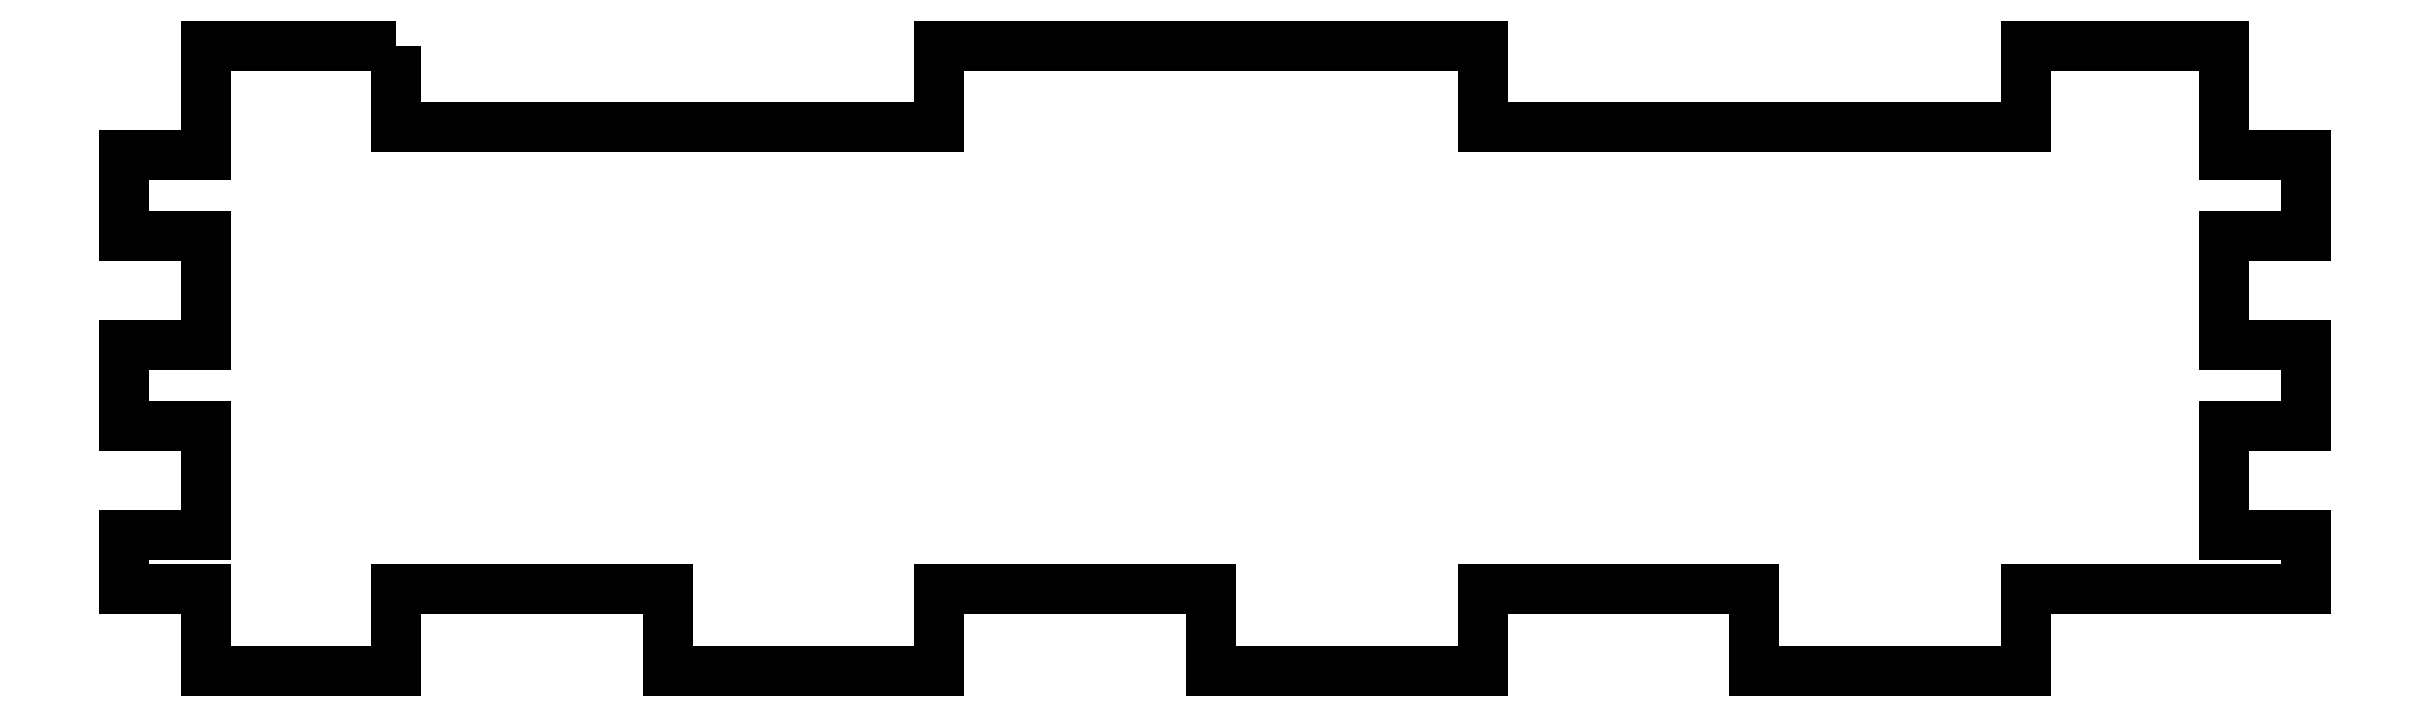
<metadata>
{"format":"dxf","ext":"dxf","renderer":"ezdxf+matplotlib","layout":"modelspace","background":"white","min_lineweight":24,"dpi":150}
</metadata>
<code>
0
SECTION
2
ENTITIES
0
LWPOLYLINE
8
0
90
48
70
1
43
0
10
10
20
23
10
10
20
20
10
30
20
20
10
30
20
23
10
50
20
23
10
50
20
20
10
70
20
20
10
70
20
23
10
77.3
20
23
10
77.3
20
19
10
80.3
20
19
10
80.3
20
16
10
77.3
20
16
10
77.3
20
12
10
80.3
20
12
10
80.3
20
9
10
77.3
20
9
10
77.3
20
5
10
80.3
20
5
10
80.3
20
3
10
70
20
3
10
70
20
0
10
60
20
0
10
60
20
3
10
50
20
3
10
50
20
0
10
40
20
0
10
40
20
3
10
30
20
3
10
30
20
0
10
20
20
0
10
20
20
3
10
10
20
3
10
10
20
0
10
3
20
0
10
3
20
3
10
0
20
3
10
0
20
5
10
3
20
5
10
3
20
9
10
0
20
9
10
0
20
12
10
3
20
12
10
3
20
16
10
0
20
16
10
0
20
19
10
3
20
19
10
3
20
23
0
ENDSEC
0
EOF

</code>
